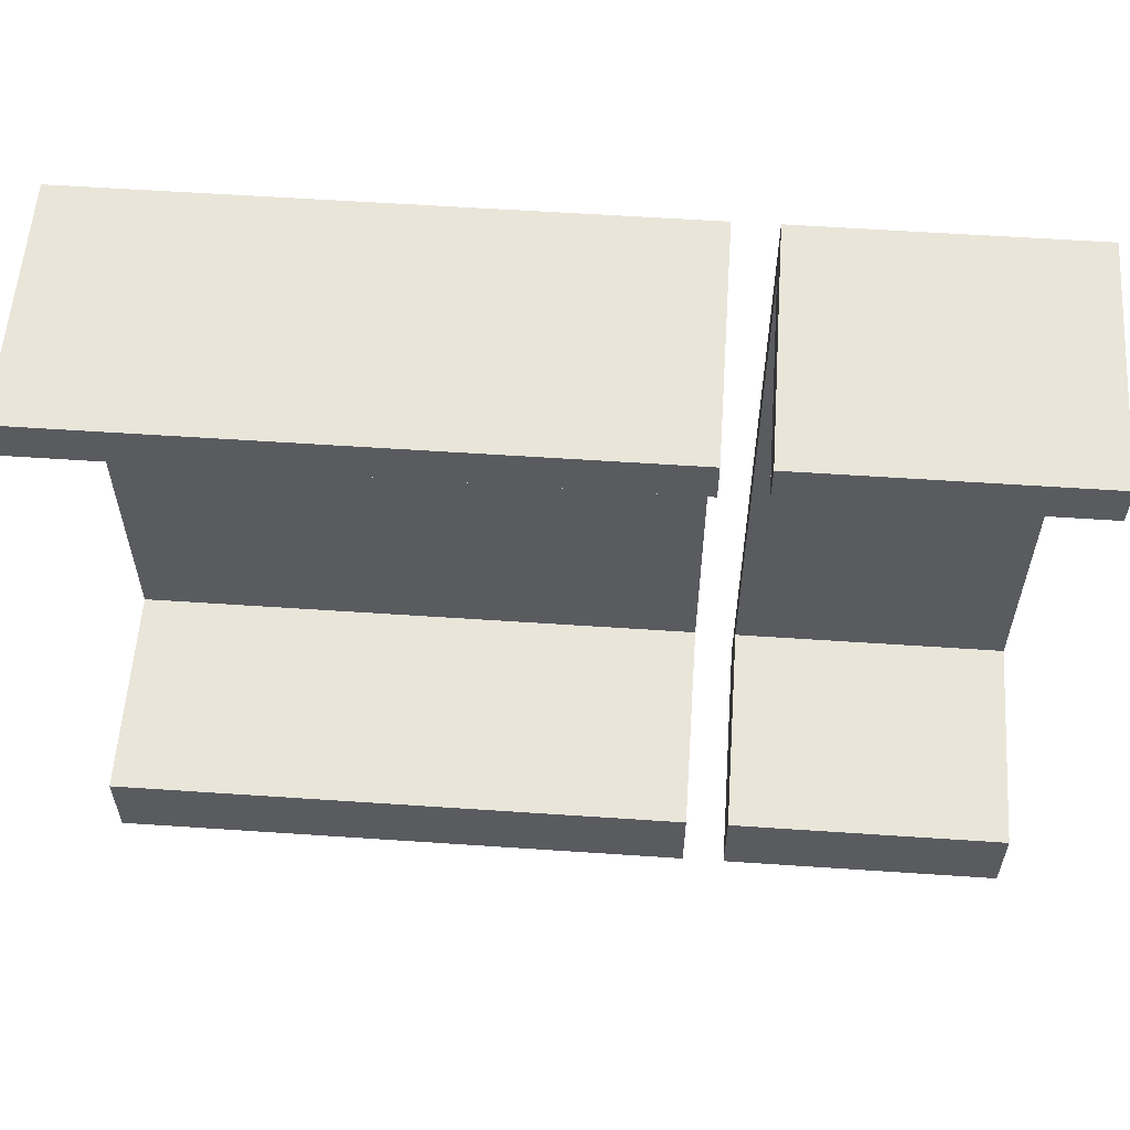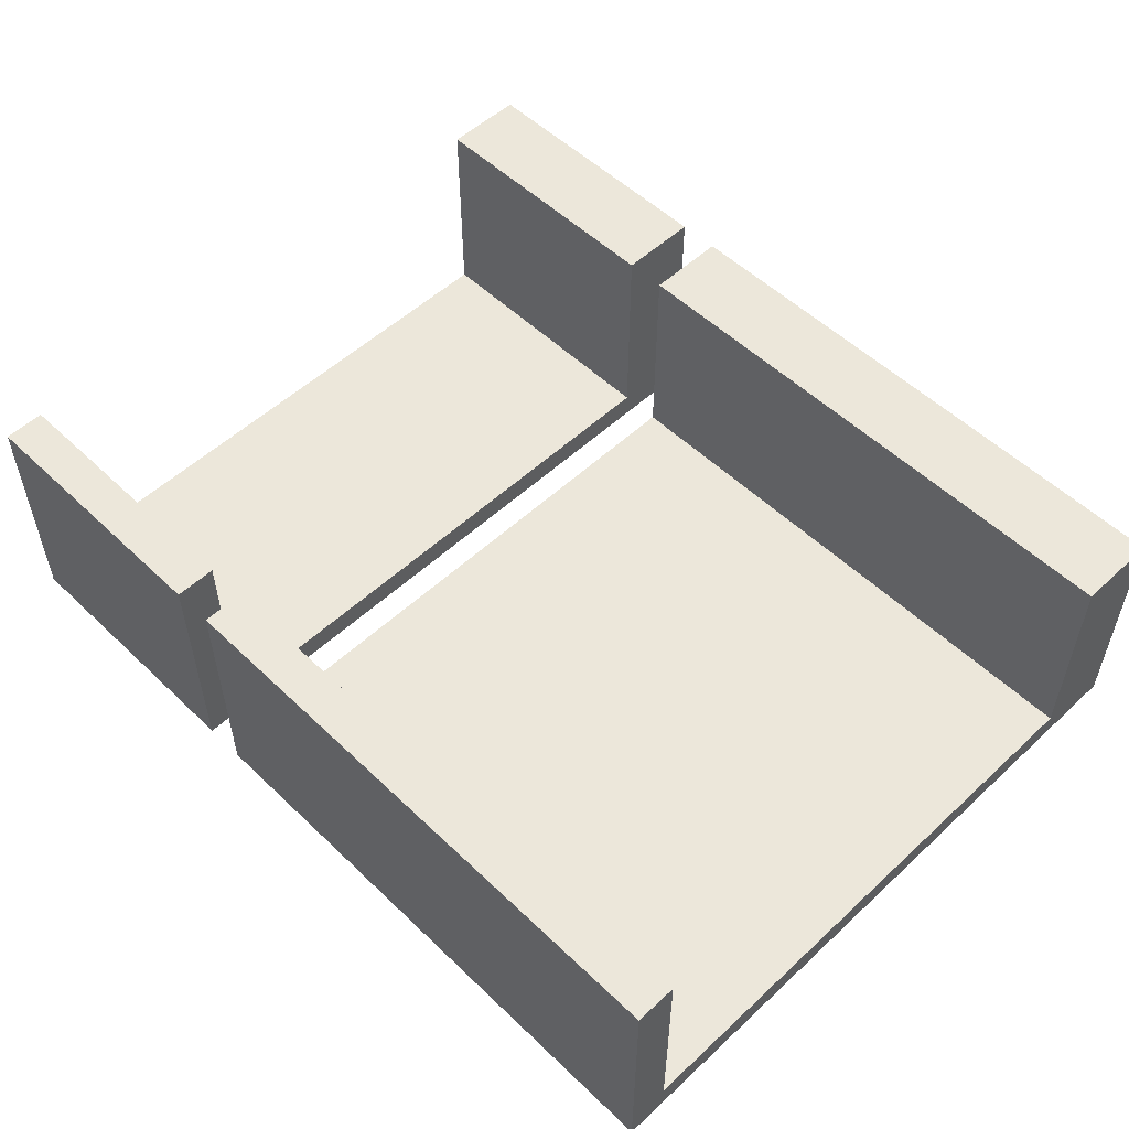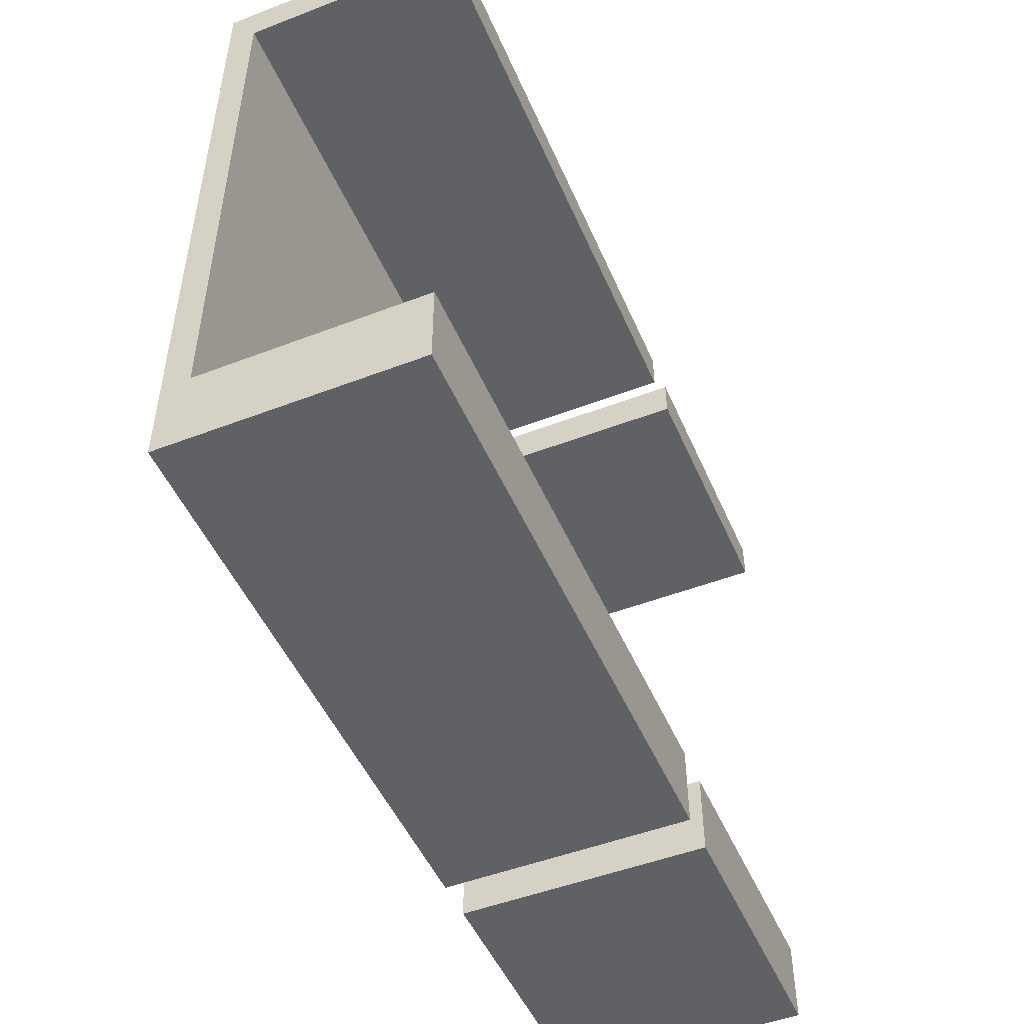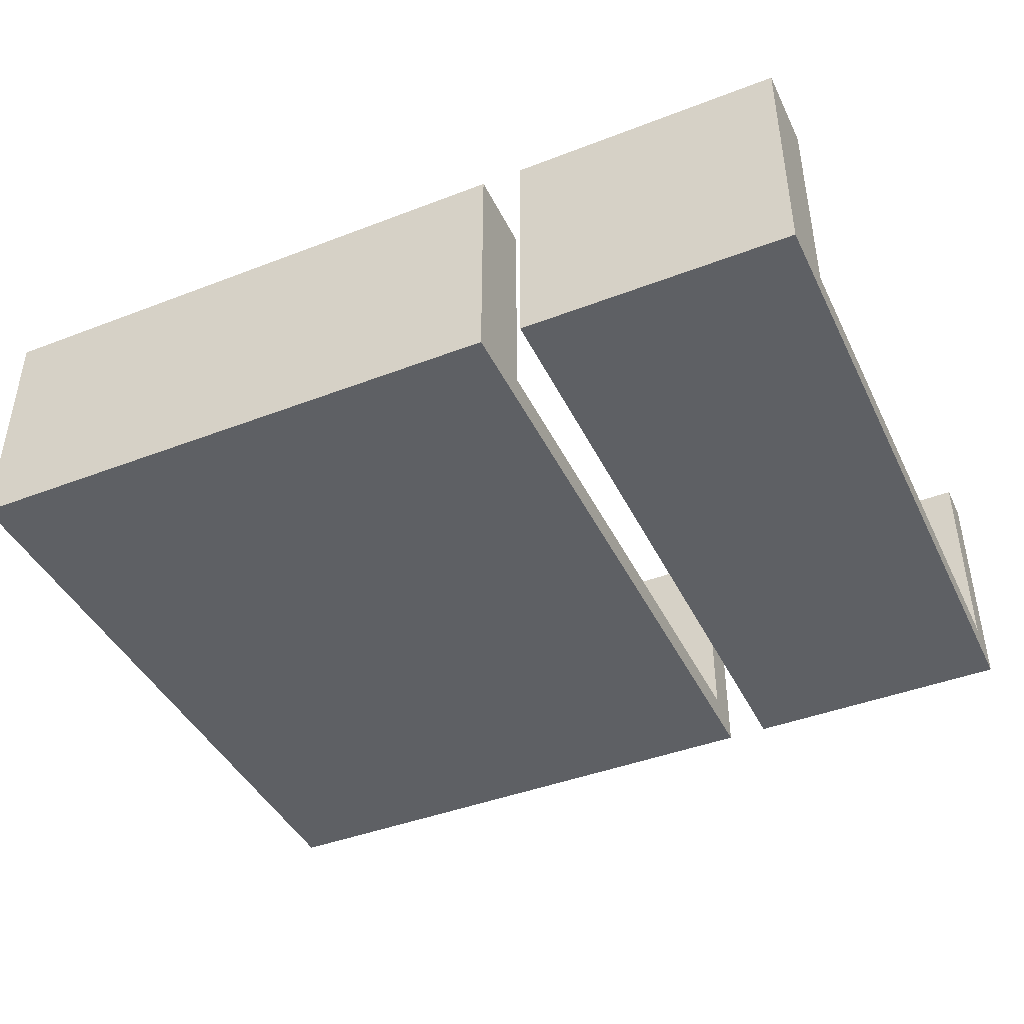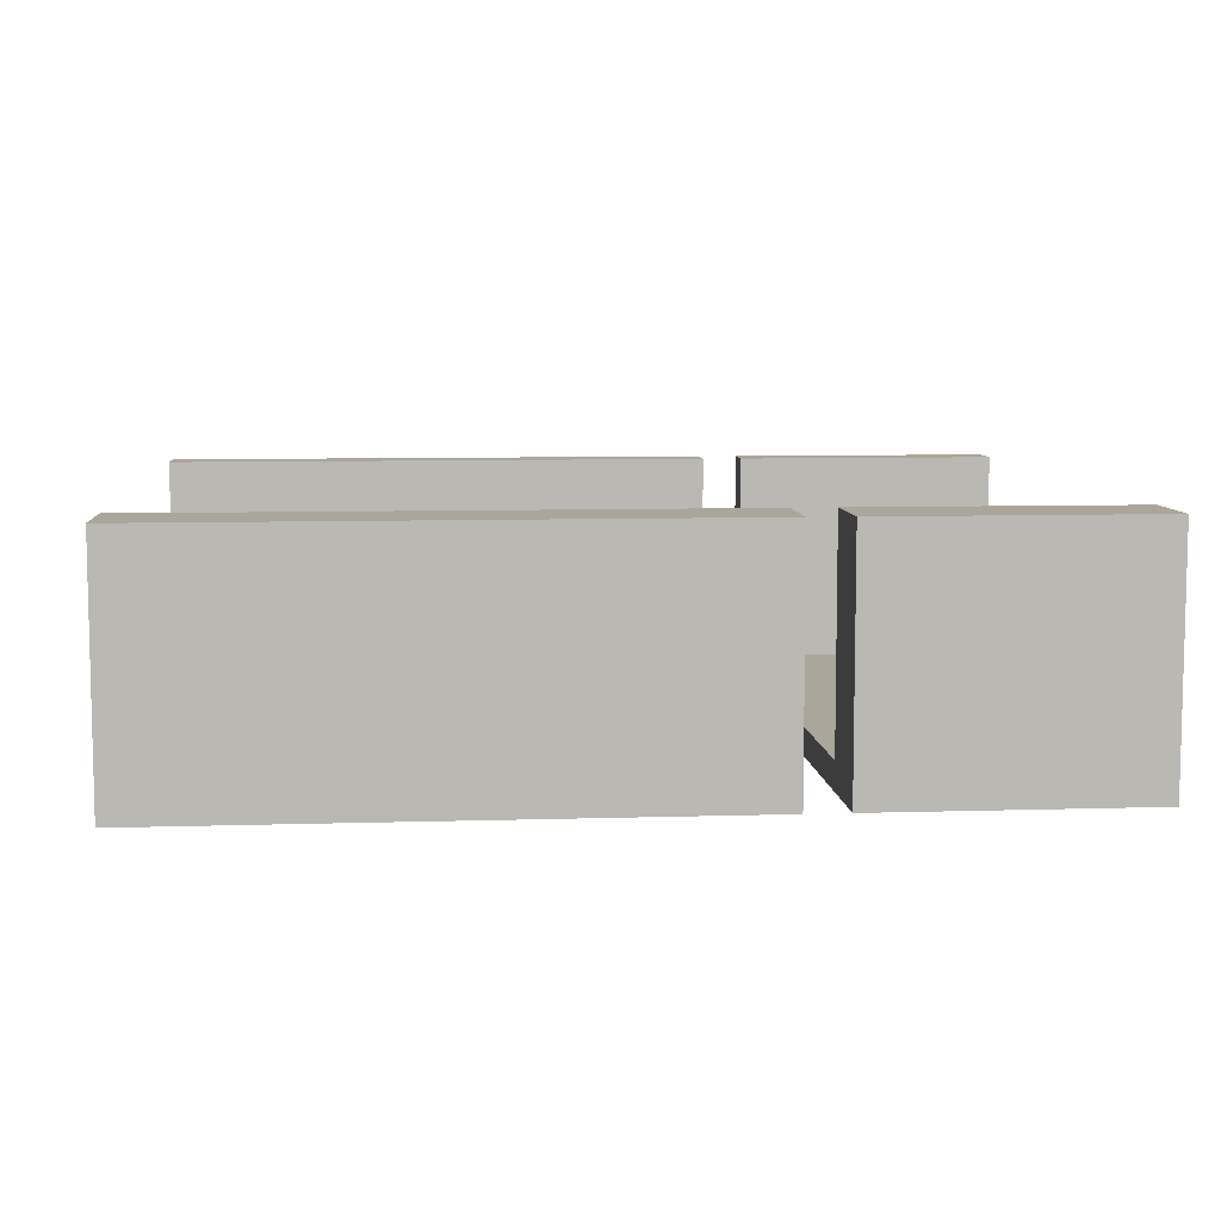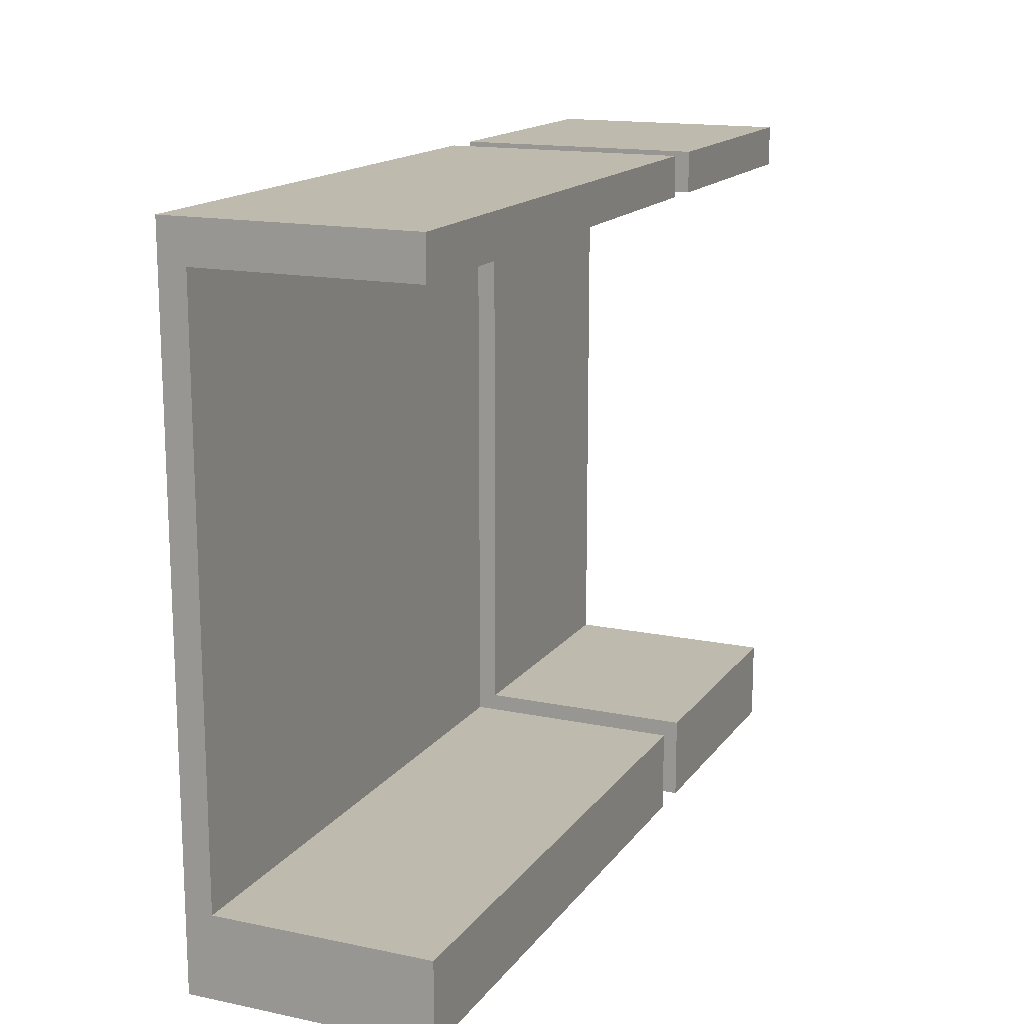
<metadata>
{"format":"obj","ext":"obj","renderer":"f3d","projection":"perspective","resolution":1024,"background":"white","views":[{"elev":58.0,"azim":4.0,"up":"+Y"},{"elev":53.7,"azim":-134.6,"up":"+Z"},{"elev":-49.5,"azim":-67.0,"up":"+Y"},{"elev":-42.8,"azim":24.6,"up":"+Z"},{"elev":7.8,"azim":-5.0,"up":"+Z"},{"elev":15.5,"azim":-66.3,"up":"+Y"}]}
</metadata>
<code>
g Mesh1 Group1 Model
v 0.15 0.65 -3.414
v 0.15 0.5 -2.525
v 0.15 0.65 -2.525
f 1 2 3
v 0.15 0.5 -3.314
f 2 1 4
v 0.15 -1.6 -3.314
f 4 1 5
v 0.15 -1.9 -3.414
f 6 5 1
v 0.15 -1.9 -2.525
f 7 5 6
v 0.15 -1.6 -2.525
f 5 7 8
v 1.15 -1.6 -2.525
f 7 9 8
v 1.15 -1.9 -2.525
f 9 7 10
v 1.15 -1.9 -3.414
f 7 11 10
f 11 7 6
f 1 11 6
v 1.15 0.65 -3.414
f 11 1 12
v 1.15 0.65 -2.525
f 1 13 12
f 13 1 3
f 2 13 3
v 1.15 0.5 -2.525
f 13 2 14
v 1.15 0.5 -3.314
f 2 15 14
f 15 2 4
f 5 15 4
v 1.15 -1.6 -3.314
f 15 5 16
f 5 9 16
f 9 5 8
f 9 11 16
f 11 9 10
f 16 11 15
f 12 15 11
f 13 15 12
f 15 13 14
g Mesh2 Group1 Model
v -2.08 0.65 -3.414
v -3.465e-14 -1.9 -3.414
v -2.08 -1.9 -3.414
f 17 18 19
v -3.465e-14 0.65 -3.414
f 18 17 20
v -2.08 0.65 -3.314
f 21 20 17
v -3.465e-14 0.65 -2.525
f 20 21 22
v -2.08 0.65 -2.675
f 23 22 21
v -2.08 0.65 -2.525
f 22 23 24
v -2.08 0.5 -2.525
f 23 25 24
v -2.08 0.5 -2.675
f 25 23 26
f 21 26 23
v -2.08 0.5 -3.314
f 26 21 27
f 17 27 21
v -2.08 -1.6 -3.314
f 27 17 28
f 19 28 17
v -2.08 -1.9 -2.525
f 29 28 19
v -2.08 -1.6 -2.525
f 28 29 30
v -3.465e-14 -1.6 -2.525
f 29 31 30
v -3.465e-14 -1.9 -2.525
f 31 29 32
f 29 18 32
f 18 29 19
f 18 31 32
v -3.465e-14 -1.6 -3.314
f 31 18 33
v -3.465e-14 0.5 -3.314
f 33 18 34
f 20 34 18
f 22 34 20
v -3.465e-14 0.5 -2.525
f 34 22 35
f 22 25 35
f 25 22 24
f 26 35 25
f 35 26 34
f 34 26 27
f 28 34 27
f 34 28 33
f 28 31 33
f 31 28 30

</code>
